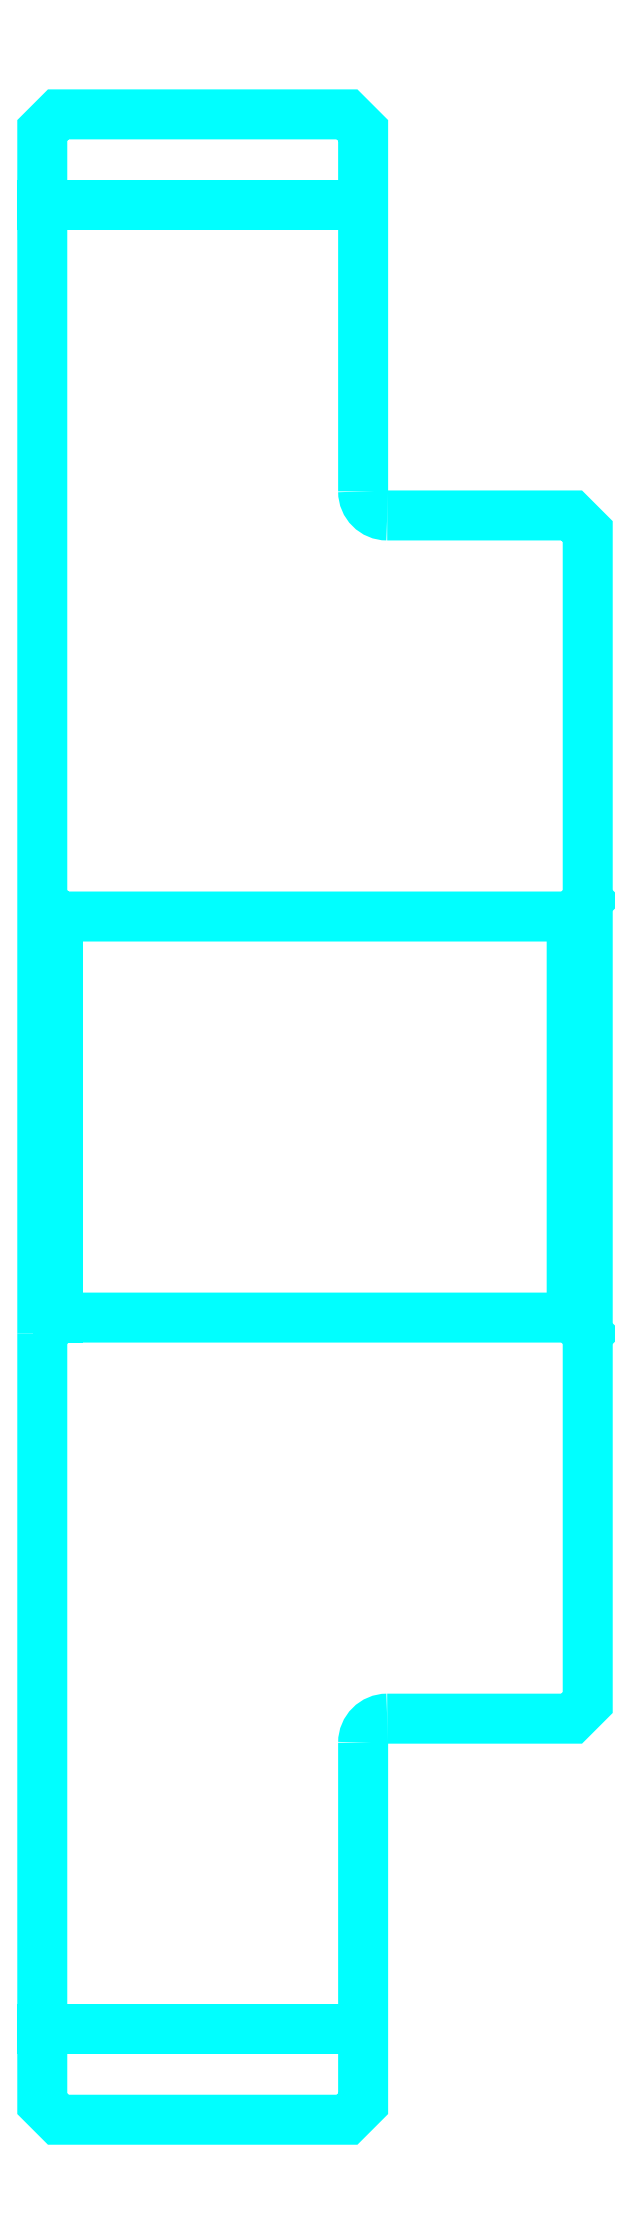
<metadata>
{"format":"dxf","ext":"dxf","renderer":"ezdxf+matplotlib","layout":"modelspace","background":"white","min_lineweight":24,"dpi":150}
</metadata>
<code>
0
SECTION
2
ENTITIES
0
LINE
8
0
10
191.9
20
250
30
0
11
211.9
21
250
31
0
0
LINE
8
0
10
191.9
20
136.2
30
0
11
211.9
21
136.2
31
0
0
LINE
8
0
10
224.9
20
180.6
30
0
11
225.9
21
179.6
31
0
0
LINE
8
0
10
224.9
20
205.6
30
0
11
225.9
21
206.6
31
0
0
LINE
8
0
10
192.9
20
205.6
30
0
11
192.9
21
180.6
31
0
0
POLYLINE
8
0
66
1
10
0
20
0
30
0
70
2
0
VERTEX
8
0
10
191.9
20
179.6
30
0
70
0
0
VERTEX
8
0
10
192.9
20
180.6
30
0
70
0
0
VERTEX
8
0
10
224.9
20
180.6
30
0
70
0
0
VERTEX
8
0
10
224.9
20
205.6
30
0
70
0
0
VERTEX
8
0
10
192.9
20
205.6
30
0
70
0
0
VERTEX
8
0
10
191.9
20
206.6
30
0
70
0
0
SEQEND
8
0
0
ARC
8
0
10
213.4
20
232.1
30
0
40
1.5
50
180
51
270
0
ARC
8
0
10
213.4
20
154.1
30
0
40
1.5
50
90
51
180
0
POLYLINE
8
0
66
1
10
0
20
0
30
0
70
2
0
VERTEX
8
0
10
191.9
20
179.6
30
0
70
0
0
VERTEX
8
0
10
191.9
20
131.6
30
0
70
0
0
VERTEX
8
0
10
192.9
20
130.6
30
0
70
0
0
VERTEX
8
0
10
210.9
20
130.6
30
0
70
0
0
VERTEX
8
0
10
211.9
20
131.6
30
0
70
0
0
VERTEX
8
0
10
211.9
20
154.1
30
0
70
0
0
SEQEND
8
0
0
POLYLINE
8
0
66
1
10
0
20
0
30
0
70
2
0
VERTEX
8
0
10
213.4
20
155.6
30
0
70
0
0
VERTEX
8
0
10
224.9
20
155.6
30
0
70
0
0
VERTEX
8
0
10
225.9
20
156.6
30
0
70
0
0
VERTEX
8
0
10
225.9
20
229.6
30
0
70
0
0
VERTEX
8
0
10
224.9
20
230.6
30
0
70
0
0
VERTEX
8
0
10
213.4
20
230.6
30
0
70
0
0
SEQEND
8
0
0
POLYLINE
8
0
66
1
10
0
20
0
30
0
70
2
0
VERTEX
8
0
10
211.9
20
232.1
30
0
70
0
0
VERTEX
8
0
10
211.9
20
254.6
30
0
70
0
0
VERTEX
8
0
10
210.9
20
255.6
30
0
70
0
0
VERTEX
8
0
10
192.9
20
255.6
30
0
70
0
0
VERTEX
8
0
10
191.9
20
254.6
30
0
70
0
0
VERTEX
8
0
10
191.9
20
179.6
30
0
70
0
0
SEQEND
8
0
0
ENDSEC
0
EOF

</code>
